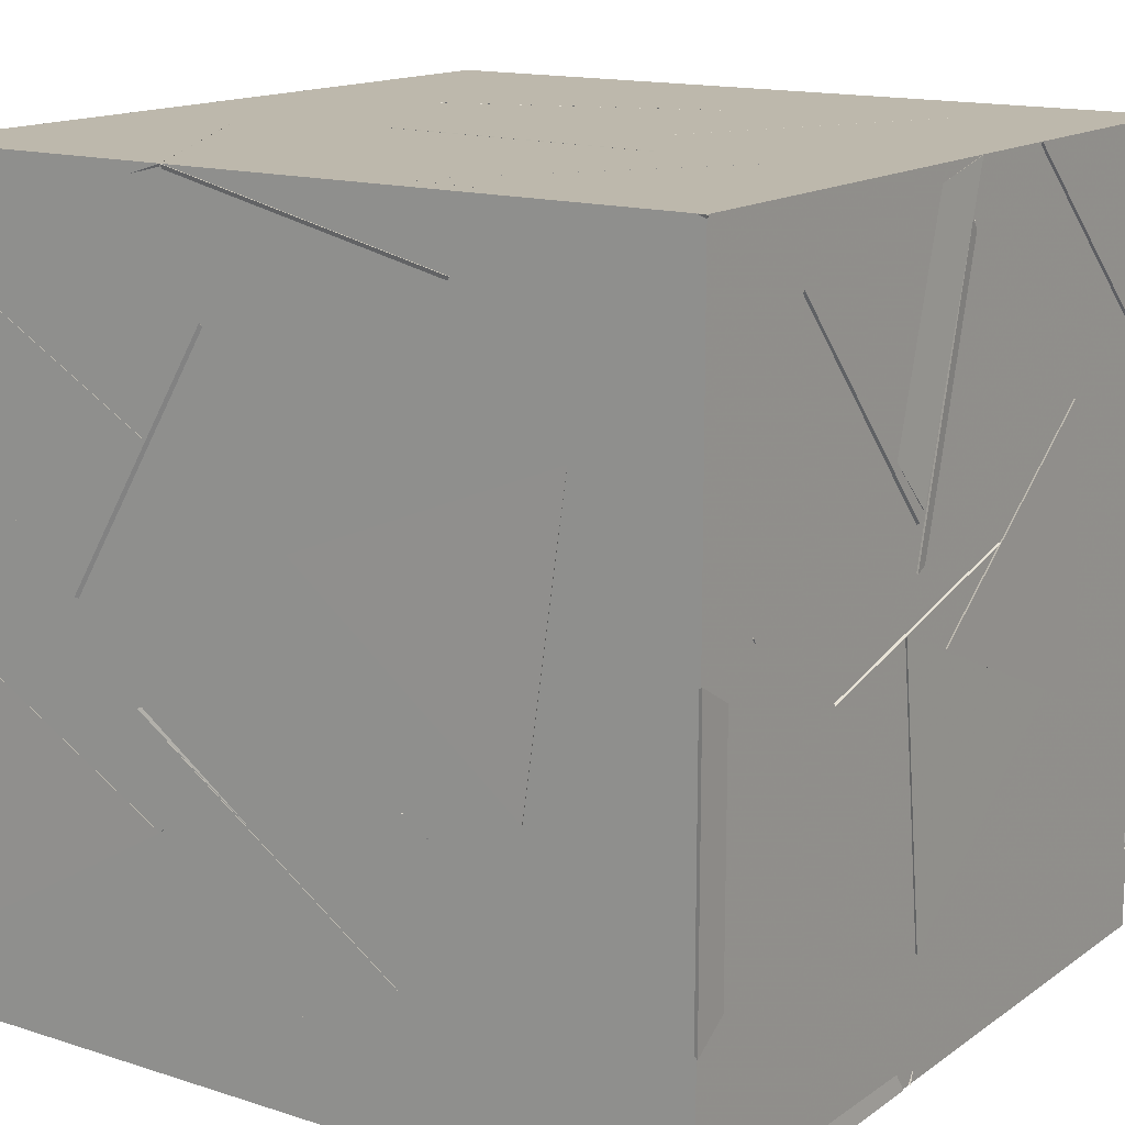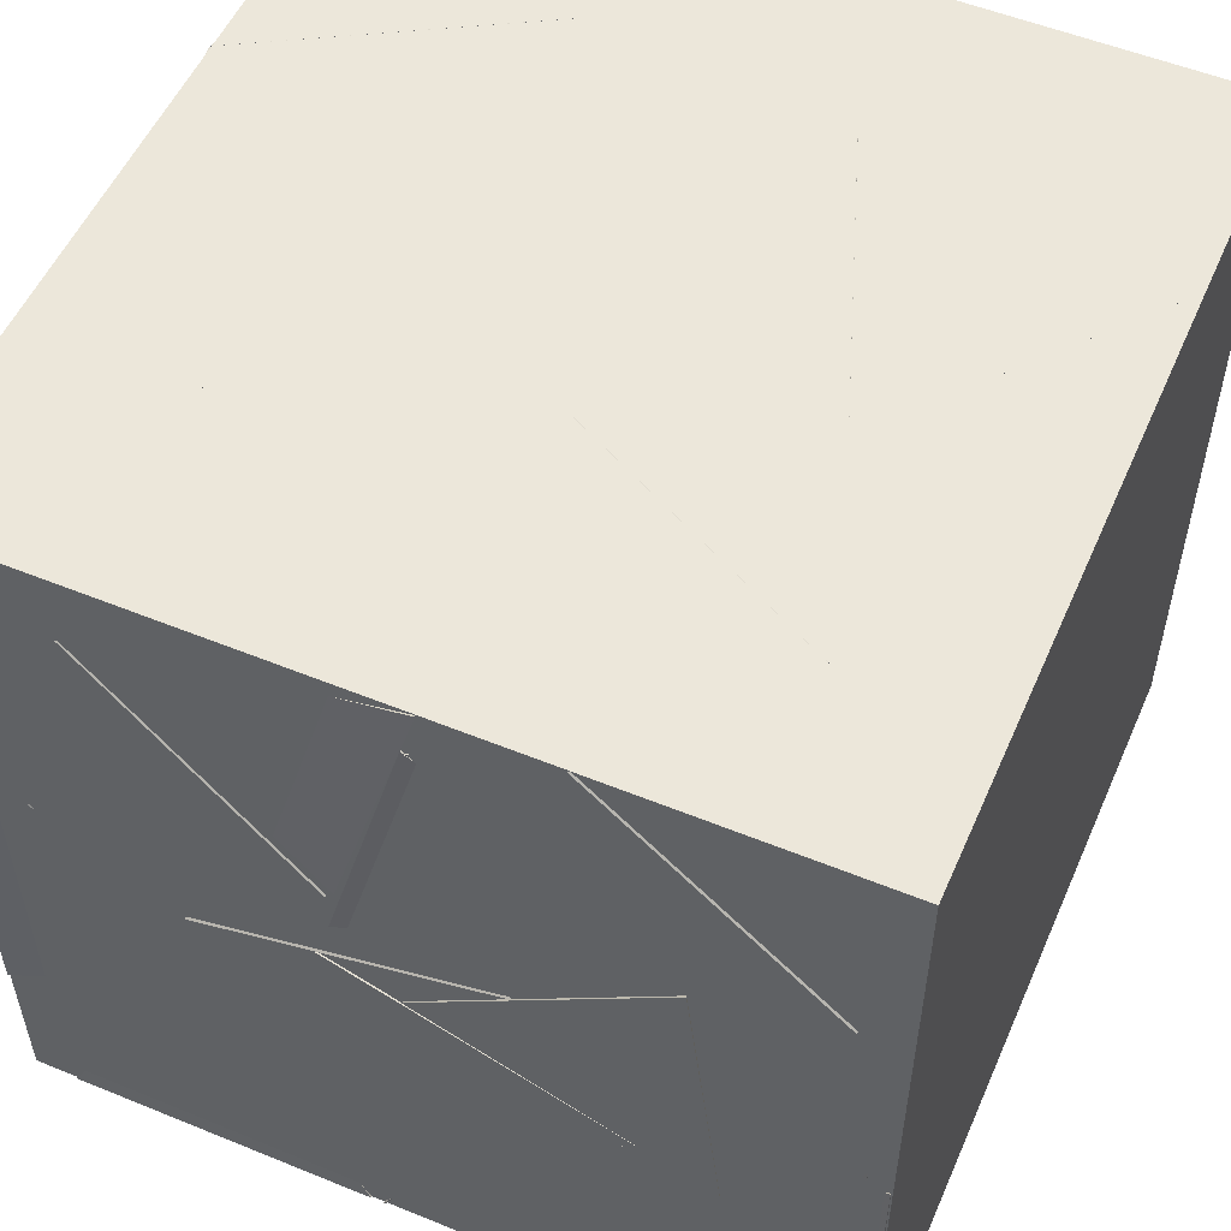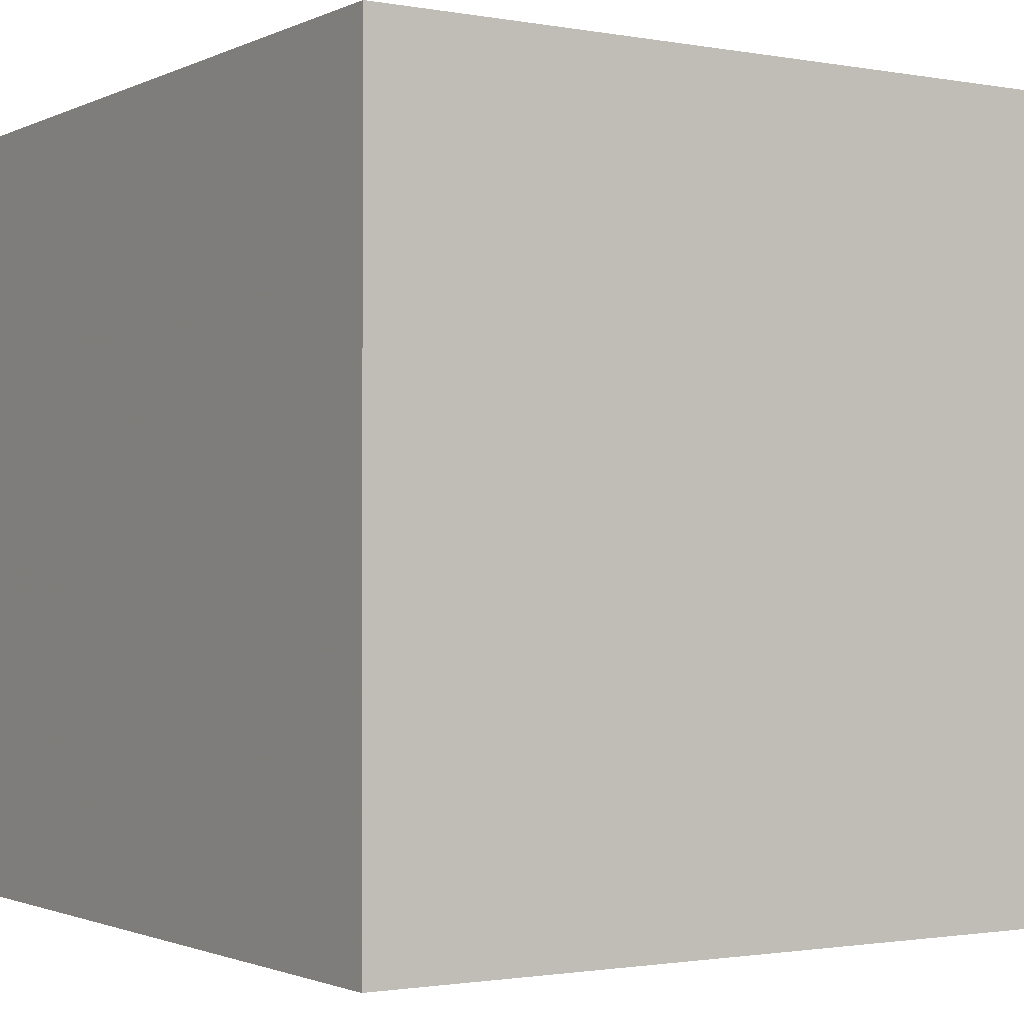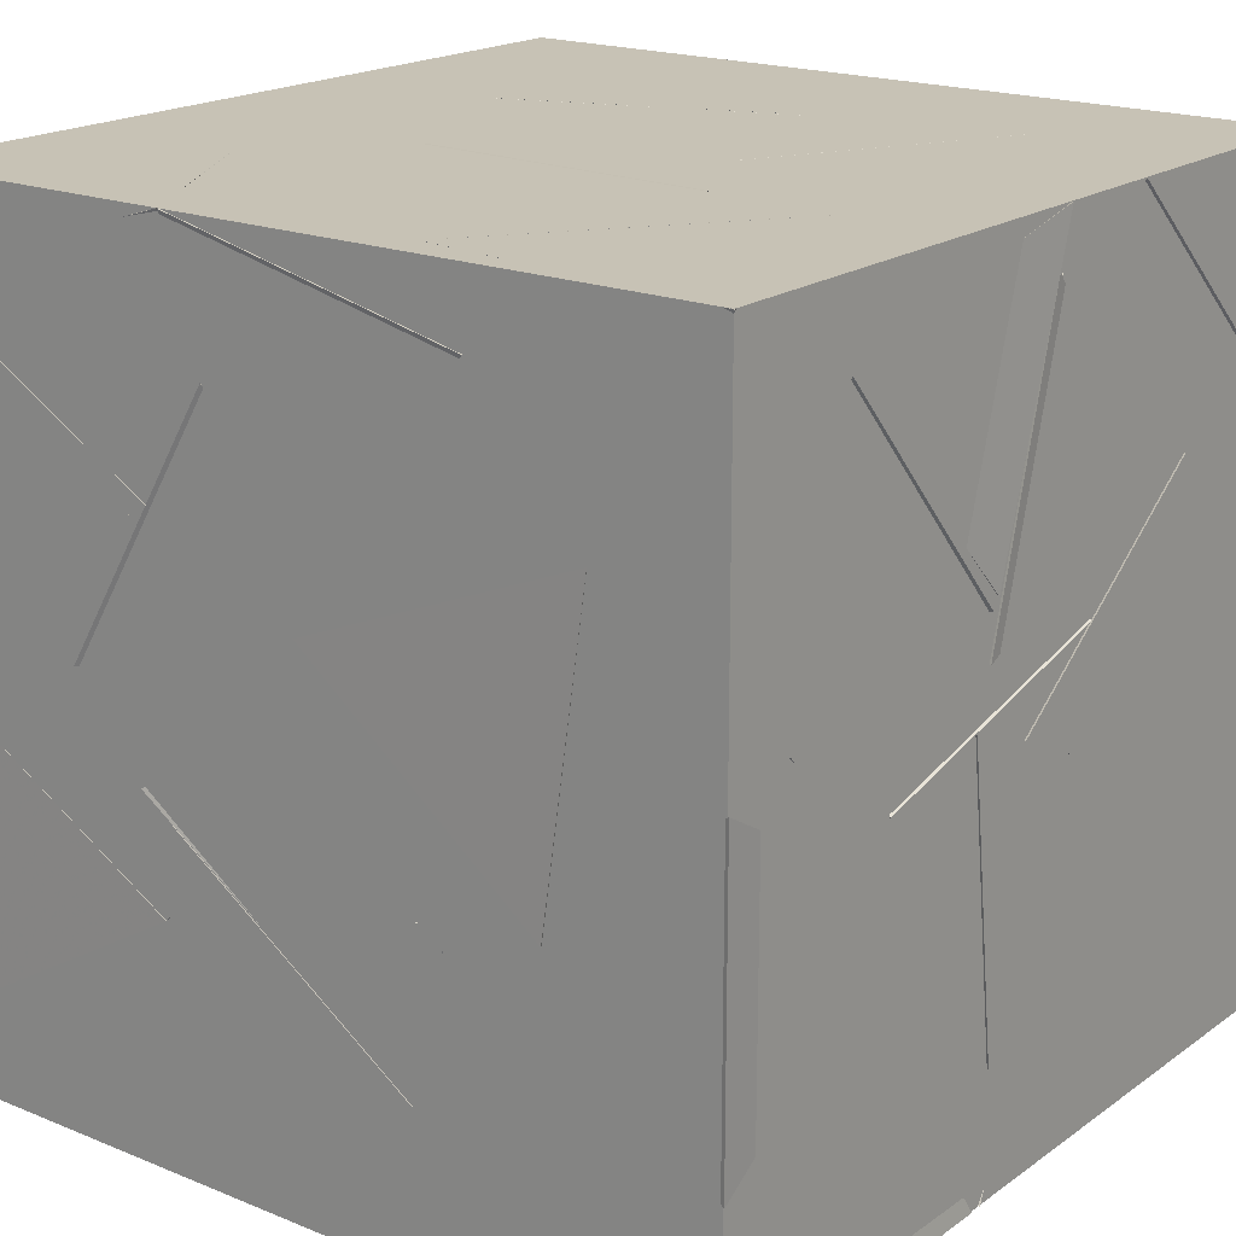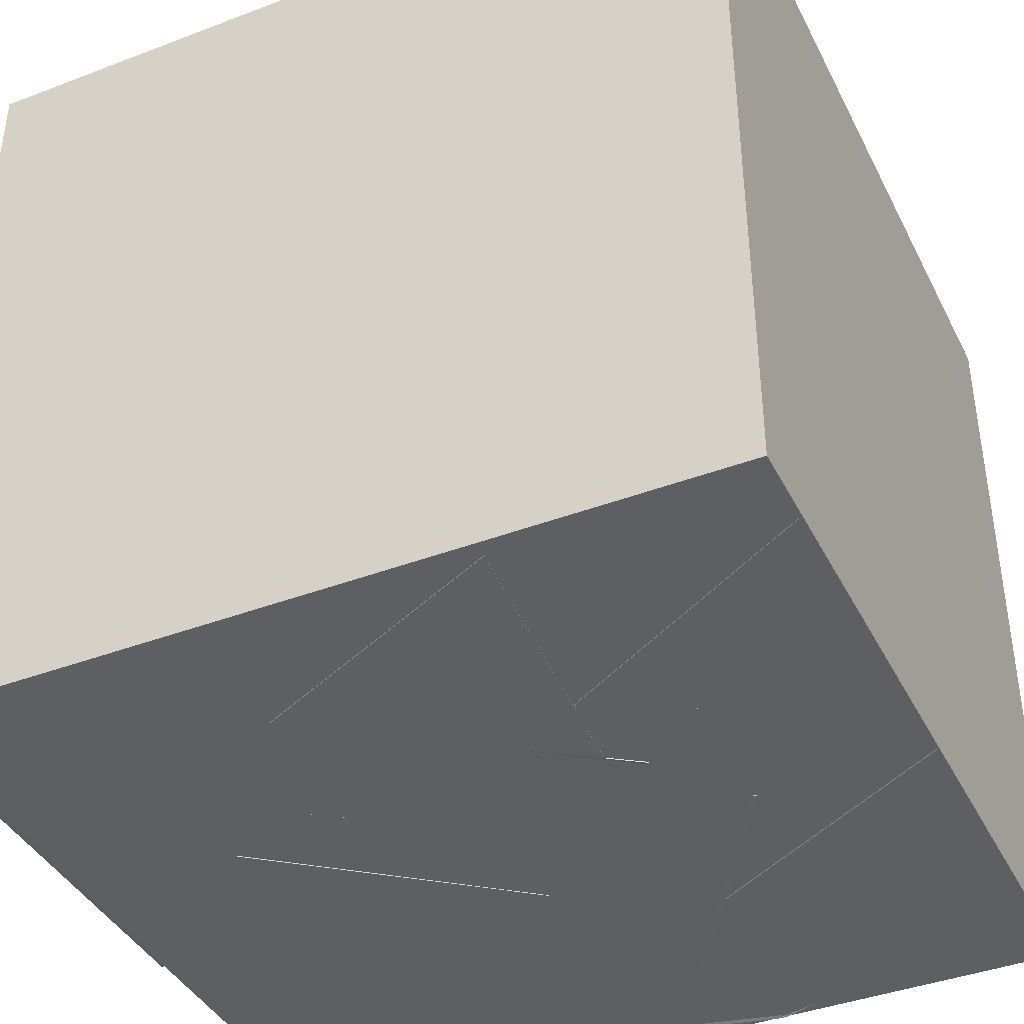
<metadata>
{"format":"obj","ext":"obj","renderer":"f3d","projection":"perspective","resolution":1024,"background":"white","views":[{"elev":14.8,"azim":-145.4,"up":"+Y"},{"elev":53.7,"azim":-66.5,"up":"+Y"},{"elev":-1.5,"azim":57.3,"up":"+Y"},{"elev":19.0,"azim":-142.5,"up":"+Y"},{"elev":-40.6,"azim":25.0,"up":"+Z"}]}
</metadata>
<code>
v 19.73 20.35 21.35
v 19.36 19.48 21.02
v 20.05 19.96 20.48
v 20.31 19.53 21.35
v 20.32 19.57 21.29
v 21.26 19.69 20.96
v 20.65 19.02 20.52
v 20.49 20 20.4
v 19.01 21.35 19.61
v 19.61 21.35 18.81
v 20 21.2 19.72
v 19.43 20.5 19.3
v 20.96 19.43 19.52
v 20.47 19.43 18.65
v 21.17 18.74 18.82
v 20.3 18.71 19.32
v 19.56 19.94 20.32
v 20.42 19.84 20.83
v 19.57 19.44 21.19
v 20.01 19.04 20.38
v 20.12 19.54 19.52
v 19.68 20.18 18.9
v 19.73 19.21 18.66
v 20.55 19.78 18.65
v 20.73 19.6 19.76
v 20.51 19.17 20.64
v 19.78 19.55 20.07
v 20.25 18.72 19.79
v 20.78 20.07 18.65
v 19.82 20.08 18.93
v 20.27 20.93 18.65
v 20.52 20.49 19.52
v 20.28 18.76 19.72
v 19.77 19.58 19.96
v 19.3 18.79 19.56
v 19.91 19.34 19
v 20.72 20.46 21.32
v 20.32 19.54 21.35
v 21.28 19.66 21.09
v 20.55 19.96 20.47
v 20.09 20.99 20.83
v 19.33 20.48 20.44
v 19.63 21.34 20.02
v 19.16 21.35 20.9
v 20.38 19.58 18.9
v 20.05 19.5 19.84
v 21 19.31 19.62
v 20.29 18.68 19.32
v 20.67 20.57 21.22
v 20.38 19.89 20.55
v 20.36 20.86 20.32
v 21.23 20.38 20.41
v 19.5 20.65 20.09
v 18.76 20.47 20.74
v 18.65 21.18 20.05
v 18.65 20.22 19.78
v 20.31 19.52 21.35
v 20.71 20.41 21.11
v 20.07 19.97 20.49
v 19.74 20.35 21.35
v 19.2 20.28 18.95
v 19.47 20.93 19.67
v 18.65 20.36 19.79
v 18.65 21.11 19.12
v 19.15 21 20.04
v 19.31 20.39 19.27
v 20.01 21.04 19.53
v 19.82 20.26 20.12
v 20.66 19.48 19.76
v 20.37 18.68 20.3
v 20.34 18.65 19.3
v 21.22 18.65 19.77
v 21.35 20.74 19.52
v 21.35 19.75 19.66
v 21.35 20.12 18.73
v 20.53 20.2 19.31
v 18.73 19.52 19.3
v 19.3 19.41 20.12
v 19.48 18.87 19.3
v 18.67 18.68 19.84
v 20.84 20.91 19.43
v 19.91 21.29 19.53
v 20.06 20.46 18.98
v 20.39 21.35 18.65
v 20.5 19.59 21.35
v 21.14 18.82 21.35
v 20.6 19.02 20.53
v 20.16 18.65 21.35
v 20.48 19.41 18.65
v 21.35 18.91 18.65
v 21.06 19.41 19.47
v 21.35 19.91 18.65
v 21.3 19.74 20.99
v 20.7 19.07 20.56
v 20.55 20.05 20.42
v 21.34 19.61 20
v 19.47 20.02 20.55
v 18.65 19.95 19.97
v 18.65 19.56 20.89
v 18.65 20.55 20.78
v 19.07 20.46 20.51
v 19.59 20.3 21.35
v 19.67 21.17 20.87
v 18.83 20.95 21.35
v 19.53 19.73 20.95
v 19.46 18.81 20.56
v 19.67 19.59 19.97
v 18.76 19.49 20.37
v 21.25 20.4 21.35
v 20.28 20.62 21.35
v 20.96 21.35 21.29
v 20.81 20.73 20.51
v 19.34 20.58 19.69
v 18.65 19.95 19.33
v 19.37 19.61 19.93
v 18.65 20.2 20.3
v 19.48 19.68 18.9
v 18.65 20.18 18.65
v 18.69 19.68 19.52
v 18.65 19.18 18.65
v 18.65 21.35 20.09
v 19.47 20.95 19.7
v 18.65 20.39 19.81
v 18.68 21.12 19.12
v 20.61 20.98 20.58
v 20.92 20.48 19.77
v 20.41 21.34 19.66
v 21.35 21.35 20.01
v 20.57 19.88 20.41
v 20.34 20.31 19.54
v 19.72 20.41 20.32
v 20.6 20.88 20.32
v 19.72 19.49 19.93
v 20.22 18.66 19.68
v 20.44 19.14 20.52
v 19.58 18.65 20.45
v 20.73 21.35 19.68
v 21.35 20.89 19.04
v 21.35 20.64 20.01
v 20.57 20.4 19.43
v 18.65 21.17 20.06
v 19.17 21.35 20.89
v 19.3 20.49 20.4
v 19.63 21.35 20.01
v 19.07 20.7 18.66
v 19.41 20.23 19.47
v 19.78 21.12 19.21
v 19.99 20.31 18.66
v 21.35 20.6 20.22
v 21.35 19.94 20.98
v 20.53 20.06 20.42
v 21.34 19.61 20.04
v 20.44 19.7 18.65
v 20.53 18.7 18.65
v 20.2 19.18 19.47
v 19.62 19.13 18.65
v 19.91 21.23 19.52
v 20.09 20.44 18.93
v 19.42 21.13 18.65
v 20.39 21.35 18.65
v 19.99 19.45 19.75
v 20.72 20.11 19.59
v 20.42 19.91 20.52
v 19.82 20.42 19.91
v 19.53 18.65 19.58
v 20.14 18.65 18.8
v 19.61 19.47 19.01
v 19.15 18.65 18.66
v 19.78 18.65 20.4
v 20.18 18.65 21.32
v 20.25 19.47 20.75
v 20.77 18.65 20.52
v 19.72 20.51 19.48
v 20.7 20.34 19.54
v 20.05 19.6 19.72
v 20.17 19.94 18.79
v 18.65 20.24 18.9
v 19.35 20.38 19.6
v 18.8 19.54 19.6
v 19.48 19.69 18.88
v 19.06 20.69 18.65
v 19.99 20.32 18.65
v 19.2 19.7 18.65
v 19.41 20.23 19.47
v 20.77 21.35 20.36
v 19.82 21.35 20.7
v 20.4 20.54 20.81
v 20.07 20.8 19.9
v 19.82 20.59 19
v 20.07 21.33 19.62
v 20.77 20.69 19.31
v 20.06 20.39 19.95
v 20.04 20.37 19.9
v 19.38 21.12 19.91
v 19.23 20.31 20.48
v 19.96 20.96 20.71
v 18.73 19.51 19.3
v 19.49 18.86 19.3
v 18.65 18.65 19.8
v 18.65 18.65 18.8
v 19.54 19.02 19.31
v 19.04 19.84 19.56
v 19.4 19.25 20.27
v 20.02 19.8 19.71
v 21.33 18.65 18.86
v 20.53 18.95 19.38
v 21.35 18.65 19.86
v 21.35 19.52 19.36
v 19.47 19.59 20.08
v 18.65 19.66 20.65
v 18.65 20.05 19.73
v 18.65 19.05 19.85
v 19.52 19.6 18.65
v 19.86 19.55 19.59
v 19.4 18.76 19.18
v 18.88 19.58 19.42
v 20.59 21.01 20.51
v 20.91 20.5 19.71
v 19.93 20.53 19.93
v 20.39 21.35 19.59
v 20.53 18.94 20.55
v 21.35 18.65 21.05
v 21.35 18.65 20.05
v 21.35 19.52 20.55
v 21.21 19.93 20.13
v 21.13 18.97 19.88
v 20.43 19.63 19.58
v 21.35 19.65 19.18
v 20.51 19.58 21.35
v 20.61 19.01 20.53
v 21.35 19.62 20.81
v 21.15 18.81 21.35
v 18.76 19.49 20.37
v 19.21 18.65 20.67
v 19.53 19.12 19.85
v 18.65 18.65 19.84
v 20.02 20.23 20.49
v 19.52 20.16 21.35
v 19.04 20.41 20.5
v 19.67 21.05 20.93
v 20.67 21.34 20.99
v 20.62 20.67 20.25
v 21.35 20.61 20.93
v 21.35 21.35 20.26
v 20.51 18.82 20.47
v 21.35 19.37 20.46
v 20.67 19.49 19.74
v 21.22 18.65 19.78
v 20.75 20.28 20.31
v 20.33 19.39 20.52
v 20.39 19.71 19.57
v 21.22 19.43 20.06
v 19.82 20.43 19.24
v 20.11 19.51 19.5
v 19.6 19.65 18.65
v 19.14 19.76 19.53
v 19.94 20.24 20.42
v 19.37 20.54 19.66
v 19.39 19.57 19.92
v 18.95 20.24 20.52
v 20.04 19.19 20.51
v 20.49 19.55 21.33
v 20.05 18.65 21.35
v 19.5 19.48 21.3
v 20.22 19.99 18.8
v 20.05 19.58 19.69
v 20.92 19.43 19.23
v 20.7 20.33 19.61
v 19.94 19.16 20.29
v 19.52 19.51 21.13
v 19.2 18.65 20.73
v 20.1 18.69 21.16
v 19.83 21.35 20.71
v 20.77 21.35 20.36
v 20.6 21.35 21.35
v 20.4 20.53 20.81
v 21.35 20.49 19.56
v 20.85 20.71 20.4
v 21.03 19.75 20.15
v 20.37 20.29 19.62
v 18.65 20.68 21.21
v 19.25 20.55 20.42
v 18.65 21.35 20.47
v 19.44 21.28 21.09
v 20.58 19.4 18.81
v 20.38 20.3 19.2
v 21.23 20.16 18.69
v 21.11 19.74 19.59
v 19.74 20.22 20.18
v 19.1 19.81 19.52
v 19.75 20.51 19.22
v 20.08 19.6 19.47
v 19.71 19.48 19.92
v 20.21 18.65 19.68
v 19.23 18.7 19.52
v 19.58 18.65 20.45
v 19.59 20.3 21.35
v 18.83 20.95 21.35
v 18.65 19.97 21.28
v 19.06 20.45 20.51
v 19.28 19.52 20.83
v 18.96 18.65 20.44
v 18.65 18.93 21.35
v 19.6 18.65 21.22
v 21.35 21.06 18.68
v 20.39 21.35 18.65
v 20.64 20.48 19.09
v 20.89 21.35 19.52
v 19.64 21.35 18.76
v 18.65 21.35 18.65
v 19.05 21.35 19.57
v 19.11 20.53 18.99
v 21.35 20.6 20.58
v 21.35 19.74 21.1
v 20.58 19.96 20.51
v 20.72 20.48 21.35
v 18.65 19.94 21.35
v 18.65 18.94 21.35
v 18.94 19.44 20.53
v 19.52 19.44 21.35
v 20.62 20.38 21.08
v 19.63 20.24 21.14
v 20.14 19.9 20.34
v 20.01 20.89 20.47
v 18.94 19.45 20.53
v 18.66 19.96 21.34
v 19.51 19.44 21.35
v 19.44 20.27 20.8
v 19.93 20.53 19.94
v 19.44 21.35 19.64
v 20.44 21.35 19.7
v 19.9 21.33 20.53
v 21.35 21.07 18.65
v 20.48 20.57 18.65
v 21.35 20.07 18.65
v 21.06 20.57 19.47
v 20.24 20.3 21.35
v 20.34 21.3 21.35
v 20 20.83 20.53
v 19.43 20.88 21.35
v 18.66 18.65 18.65
v 18.66 18.65 21.35
v 18.66 21.35 21.35
v 18.66 21.35 18.65
v 21.36 18.65 18.65
v 21.36 21.35 18.65
v 21.36 21.35 21.35
v 21.36 18.65 21.35
f 1 2 3
f 1 4 2
f 1 3 4
f 2 4 3
f 5 6 7
f 5 8 6
f 5 7 8
f 6 8 7
f 9 10 11
f 9 12 10
f 9 11 12
f 10 12 11
f 13 14 15
f 13 16 14
f 13 15 16
f 14 16 15
f 17 18 19
f 17 20 18
f 17 19 20
f 18 20 19
f 21 22 23
f 21 24 22
f 21 23 24
f 22 24 23
f 25 26 27
f 25 28 26
f 25 27 28
f 26 28 27
f 29 30 31
f 29 32 30
f 29 31 32
f 30 32 31
f 33 34 35
f 33 36 34
f 33 35 36
f 34 36 35
f 37 38 39
f 37 40 38
f 37 39 40
f 38 40 39
f 41 42 43
f 41 44 42
f 41 43 44
f 42 44 43
f 45 46 47
f 45 48 46
f 45 47 48
f 46 48 47
f 49 50 51
f 49 52 50
f 49 51 52
f 50 52 51
f 53 54 55
f 53 56 54
f 53 55 56
f 54 56 55
f 57 58 59
f 57 60 58
f 57 59 60
f 58 60 59
f 61 62 63
f 61 64 62
f 61 63 64
f 62 64 63
f 65 66 67
f 65 68 66
f 65 67 68
f 66 68 67
f 69 70 71
f 69 72 70
f 69 71 72
f 70 72 71
f 73 74 75
f 73 76 74
f 73 75 76
f 74 76 75
f 77 78 79
f 77 80 78
f 77 79 80
f 78 80 79
f 81 82 83
f 81 84 82
f 81 83 84
f 82 84 83
f 85 86 87
f 85 88 86
f 85 87 88
f 86 88 87
f 89 90 91
f 89 92 90
f 89 91 92
f 90 92 91
f 93 94 95
f 93 96 94
f 93 95 96
f 94 96 95
f 97 98 99
f 97 100 98
f 97 99 100
f 98 100 99
f 101 102 103
f 101 104 102
f 101 103 104
f 102 104 103
f 105 106 107
f 105 108 106
f 105 107 108
f 106 108 107
f 109 110 111
f 109 112 110
f 109 111 112
f 110 112 111
f 113 114 115
f 113 116 114
f 113 115 116
f 114 116 115
f 117 118 119
f 117 120 118
f 117 119 120
f 118 120 119
f 121 122 123
f 121 124 122
f 121 123 124
f 122 124 123
f 125 126 127
f 125 128 126
f 125 127 128
f 126 128 127
f 129 130 131
f 129 132 130
f 129 131 132
f 130 132 131
f 133 134 135
f 133 136 134
f 133 135 136
f 134 136 135
f 137 138 139
f 137 140 138
f 137 139 140
f 138 140 139
f 141 142 143
f 141 144 142
f 141 143 144
f 142 144 143
f 145 146 147
f 145 148 146
f 145 147 148
f 146 148 147
f 149 150 151
f 149 152 150
f 149 151 152
f 150 152 151
f 153 154 155
f 153 156 154
f 153 155 156
f 154 156 155
f 157 158 159
f 157 160 158
f 157 159 160
f 158 160 159
f 161 162 163
f 161 164 162
f 161 163 164
f 162 164 163
f 165 166 167
f 165 168 166
f 165 167 168
f 166 168 167
f 169 170 171
f 169 172 170
f 169 171 172
f 170 172 171
f 173 174 175
f 173 176 174
f 173 175 176
f 174 176 175
f 177 178 179
f 177 180 178
f 177 179 180
f 178 180 179
f 181 182 183
f 181 184 182
f 181 183 184
f 182 184 183
f 185 186 187
f 185 188 186
f 185 187 188
f 186 188 187
f 189 190 191
f 189 192 190
f 189 191 192
f 190 192 191
f 193 194 195
f 193 196 194
f 193 195 196
f 194 196 195
f 197 198 199
f 197 200 198
f 197 199 200
f 198 200 199
f 201 202 203
f 201 204 202
f 201 203 204
f 202 204 203
f 205 206 207
f 205 208 206
f 205 207 208
f 206 208 207
f 209 210 211
f 209 212 210
f 209 211 212
f 210 212 211
f 213 214 215
f 213 216 214
f 213 215 216
f 214 216 215
f 217 218 219
f 217 220 218
f 217 219 220
f 218 220 219
f 221 222 223
f 221 224 222
f 221 223 224
f 222 224 223
f 225 226 227
f 225 228 226
f 225 227 228
f 226 228 227
f 229 230 231
f 229 232 230
f 229 231 232
f 230 232 231
f 233 234 235
f 233 236 234
f 233 235 236
f 234 236 235
f 237 238 239
f 237 240 238
f 237 239 240
f 238 240 239
f 241 242 243
f 241 244 242
f 241 243 244
f 242 244 243
f 245 246 247
f 245 248 246
f 245 247 248
f 246 248 247
f 249 250 251
f 249 252 250
f 249 251 252
f 250 252 251
f 253 254 255
f 253 256 254
f 253 255 256
f 254 256 255
f 257 258 259
f 257 260 258
f 257 259 260
f 258 260 259
f 261 262 263
f 261 264 262
f 261 263 264
f 262 264 263
f 265 266 267
f 265 268 266
f 265 267 268
f 266 268 267
f 269 270 271
f 269 272 270
f 269 271 272
f 270 272 271
f 273 274 275
f 273 276 274
f 273 275 276
f 274 276 275
f 277 278 279
f 277 280 278
f 277 279 280
f 278 280 279
f 281 282 283
f 281 284 282
f 281 283 284
f 282 284 283
f 285 286 287
f 285 288 286
f 285 287 288
f 286 288 287
f 289 290 291
f 289 292 290
f 289 291 292
f 290 292 291
f 293 294 295
f 293 296 294
f 293 295 296
f 294 296 295
f 297 298 299
f 297 300 298
f 297 299 300
f 298 300 299
f 301 302 303
f 301 304 302
f 301 303 304
f 302 304 303
f 305 306 307
f 305 308 306
f 305 307 308
f 306 308 307
f 309 310 311
f 309 312 310
f 309 311 312
f 310 312 311
f 313 314 315
f 313 316 314
f 313 315 316
f 314 316 315
f 317 318 319
f 317 320 318
f 317 319 320
f 318 320 319
f 321 322 323
f 321 324 322
f 321 323 324
f 322 324 323
f 325 326 327
f 325 328 326
f 325 327 328
f 326 328 327
f 329 330 331
f 329 332 330
f 329 331 332
f 330 332 331
f 333 334 335
f 333 336 334
f 333 335 336
f 334 336 335
f 337 338 339
f 337 340 338
f 337 339 340
f 338 340 339
f 341 342 343 344
f 345 346 347 348
f 341 345 348 342
f 344 343 347 346
f 341 344 346 345
f 342 348 347 343

</code>
